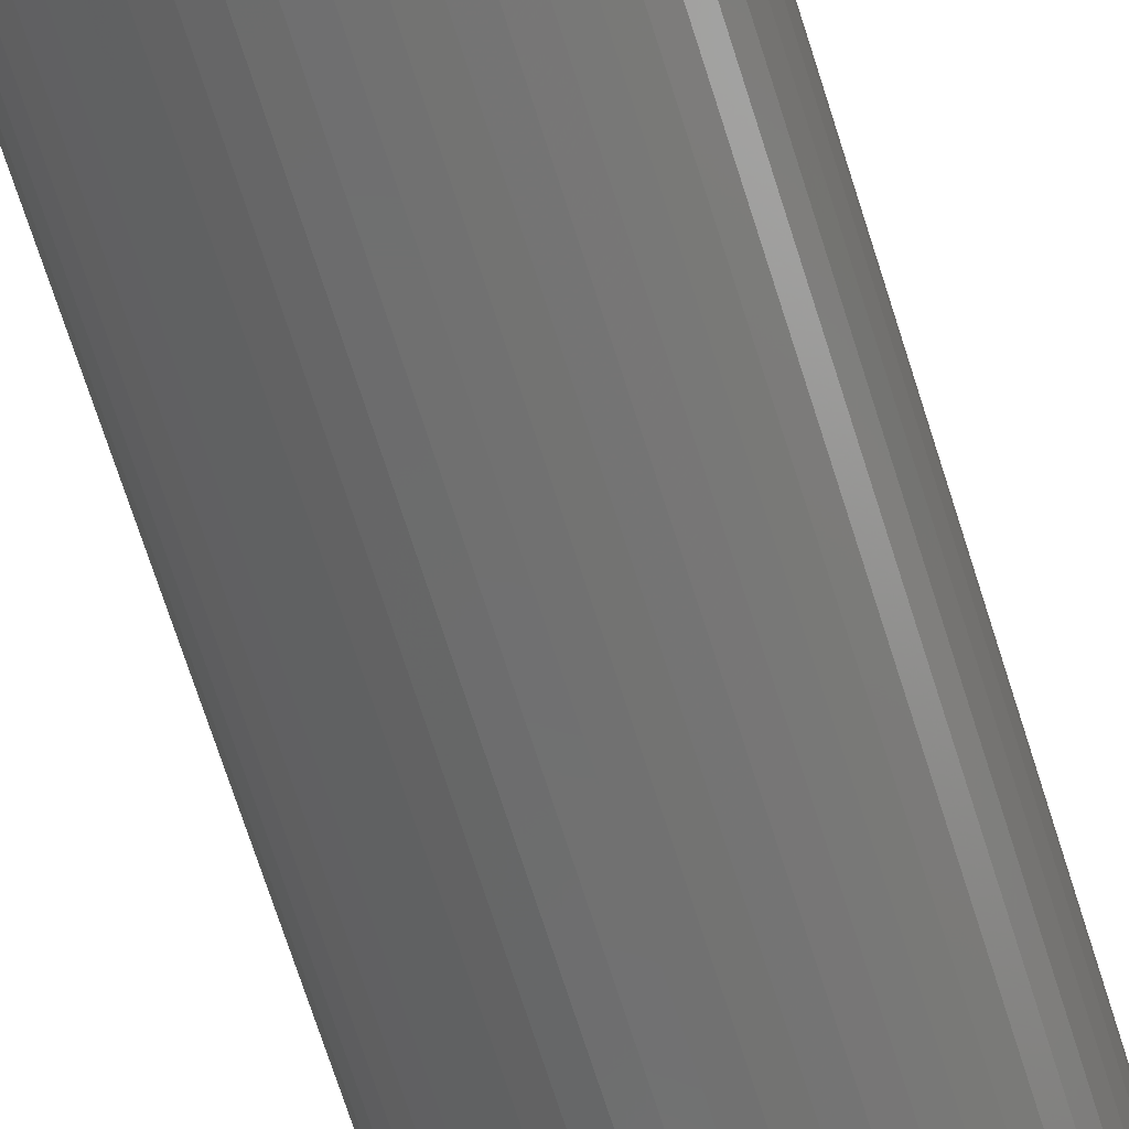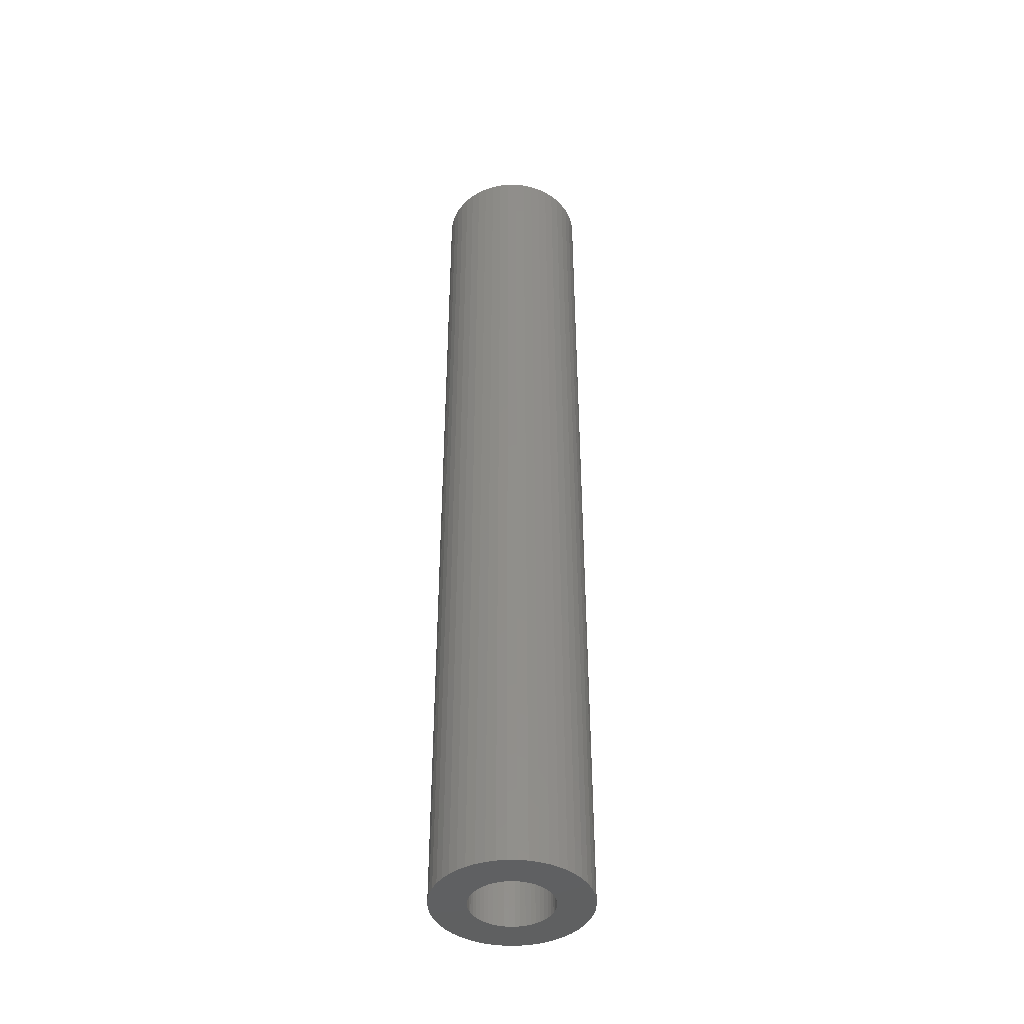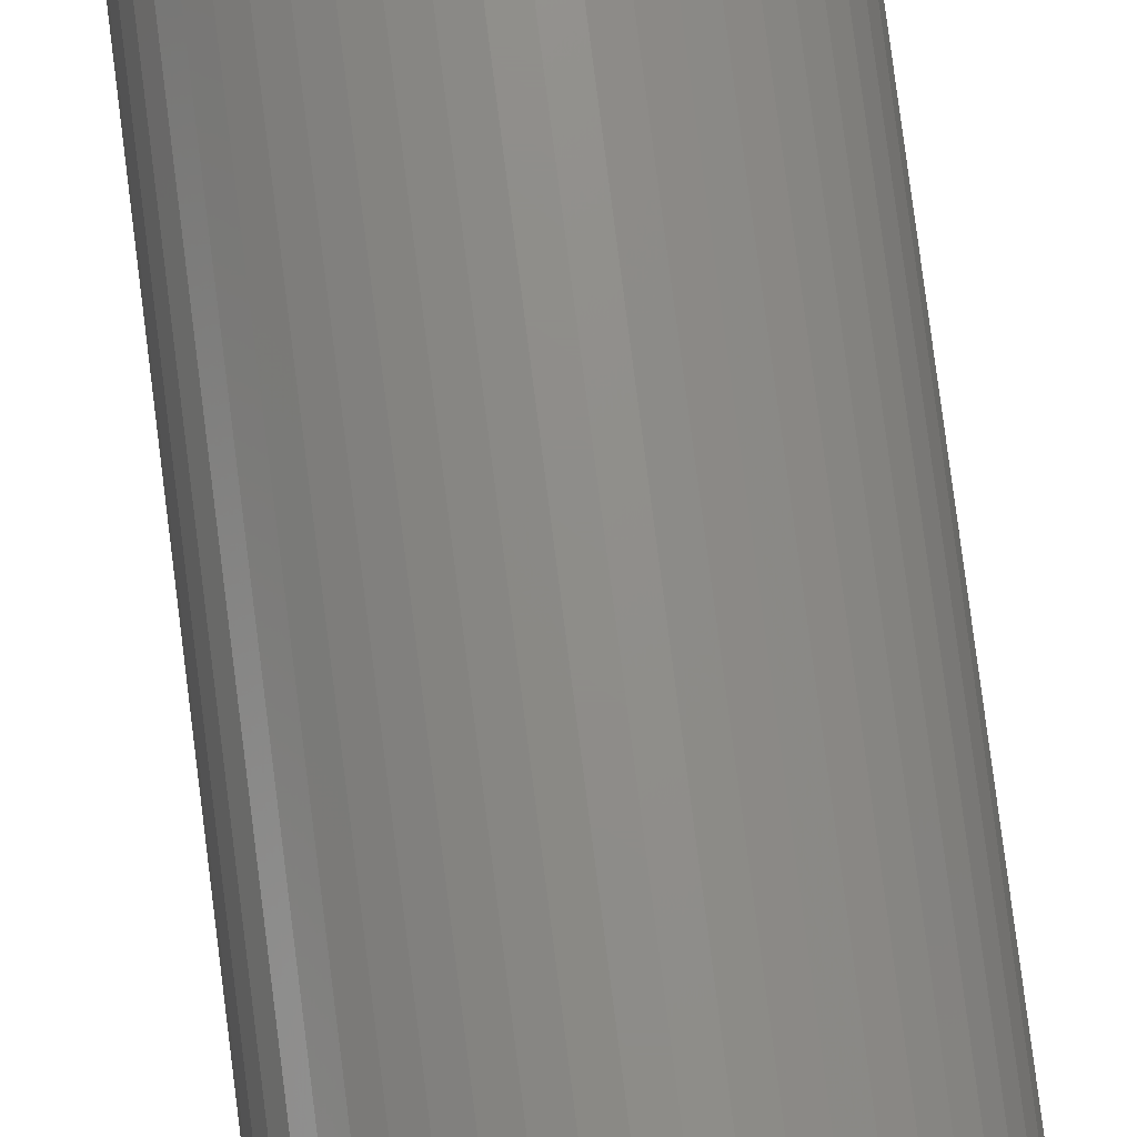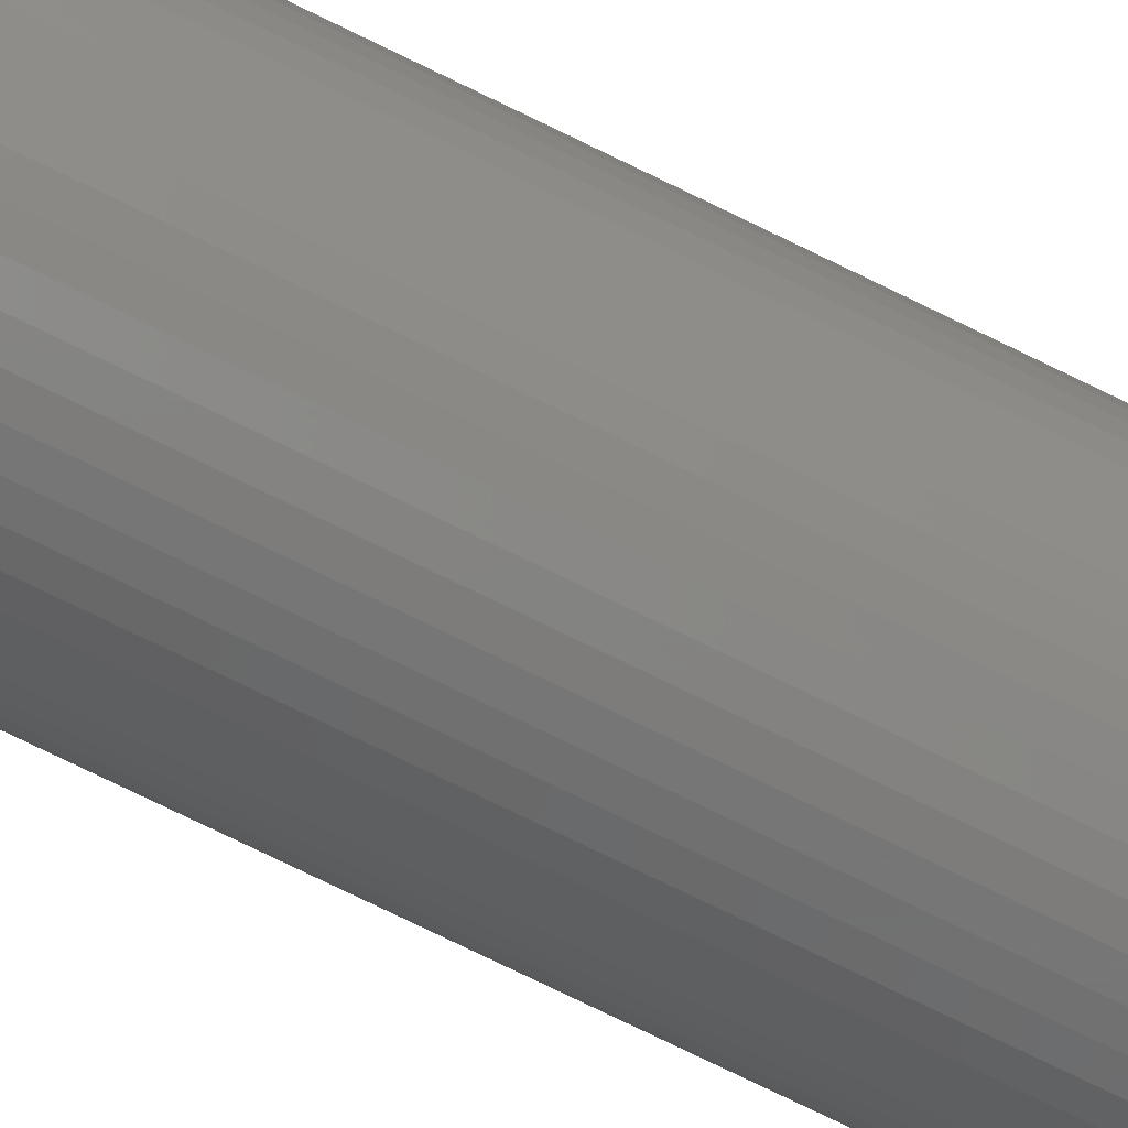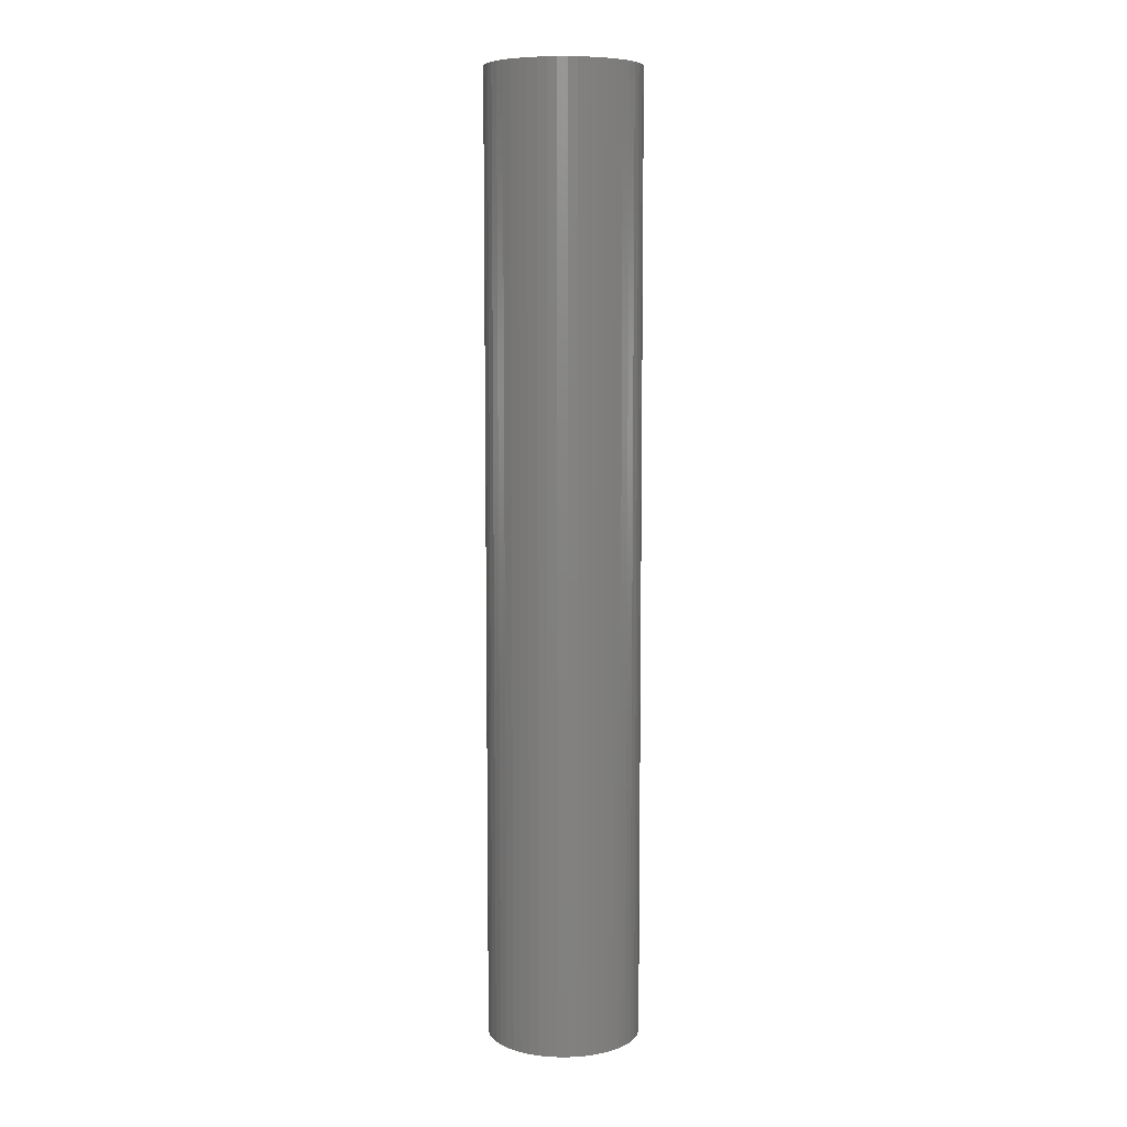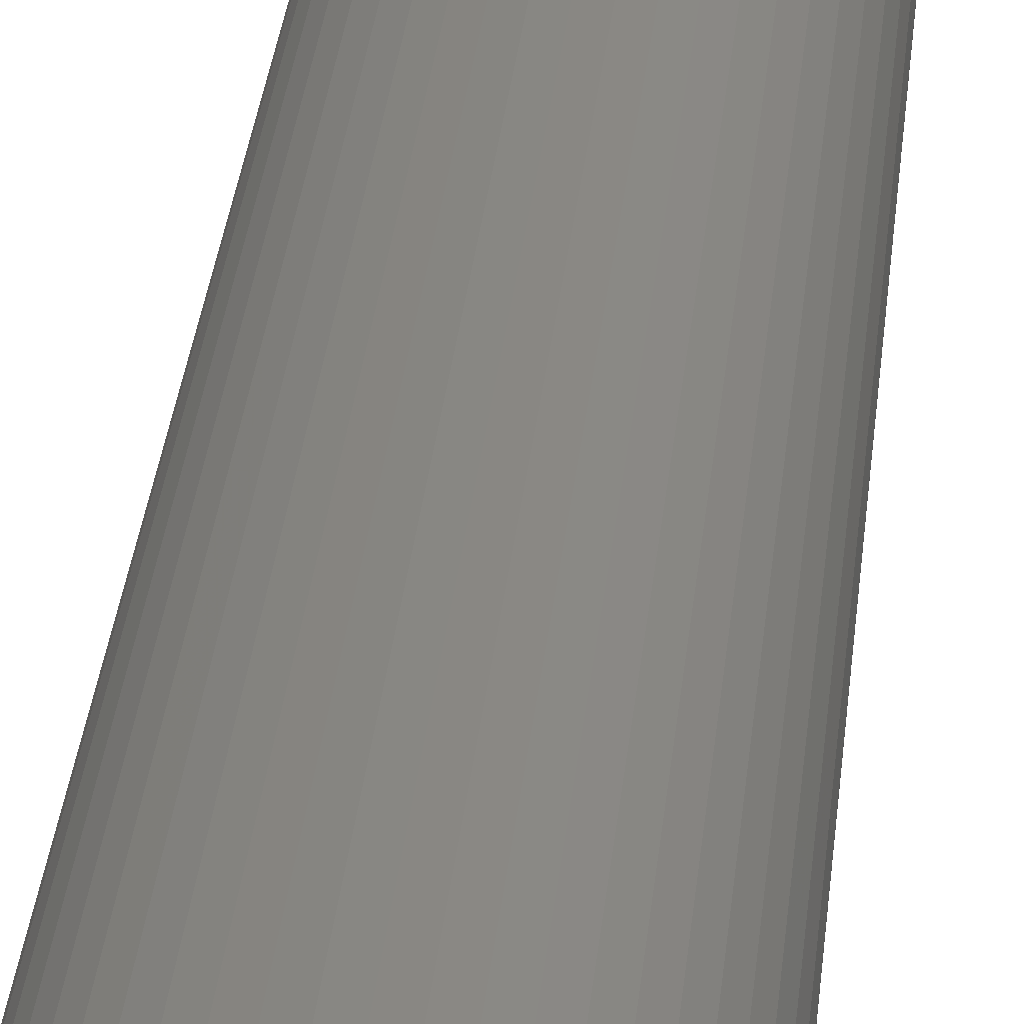
<metadata>
{"format":"stl","ext":"stl","renderer":"f3d","projection":"perspective","resolution":1024,"background":"white","views":[{"elev":-61.1,"azim":-163.6,"up":"+Y"},{"elev":-42.3,"azim":7.1,"up":"+Z"},{"elev":74.1,"azim":-7.1,"up":"+Y"},{"elev":-76.1,"azim":-116.0,"up":"+Y"},{"elev":7.7,"azim":-56.9,"up":"+Z"},{"elev":24.2,"azim":4.4,"up":"+Y"}]}
</metadata>
<code>
# stl→obj: 200 verts, 400 faces
v 8 0 50
v 7.937 1.003 -50
v 7.937 1.003 50
v 8 0 -50
v -8 0 -50
v -7.937 1.003 50
v -7.937 1.003 -50
v -8 0 50
v 0.5023 7.984 -50
v -0.5023 7.984 50
v 0.5023 7.984 50
v -0.5023 7.984 -50
v 5.832 5.476 -50
v 5.099 6.164 50
v 5.832 5.476 50
v 5.099 6.164 -50
v -5.099 6.164 -50
v -5.832 5.476 50
v -5.099 6.164 50
v -5.832 5.476 -50
v -2.472 7.608 -50
v -3.406 7.239 50
v -2.472 7.608 50
v -3.406 7.239 -50
v 7.438 2.945 50
v 7.01 3.854 -50
v 7.01 3.854 50
v 7.438 2.945 -50
v 3.406 7.239 -50
v 2.472 7.608 50
v 3.406 7.239 50
v 2.472 7.608 -50
v 1.499 7.858 50
v 1.499 7.858 -50
v 4.287 6.755 50
v 4.287 6.755 -50
v -7.01 3.854 -50
v -6.472 4.702 50
v -6.472 4.702 -50
v -7.01 3.854 50
v -7.749 1.99 50
v -7.749 1.99 -50
v -4.287 6.755 -50
v -4.287 6.755 50
v -1.499 7.858 50
v -1.499 7.858 -50
v 5.832 -5.476 50
v 6.472 -4.702 -50
v 6.472 -4.702 50
v 5.832 -5.476 -50
v 0.5023 -7.984 -50
v 1.499 -7.858 50
v 0.5023 -7.984 50
v 1.499 -7.858 -50
v 7.749 1.99 50
v 7.749 1.99 -50
v 6.472 4.702 50
v 6.472 4.702 -50
v -7.438 2.945 -50
v -7.438 2.945 50
v 4.25 0 50
v 4.216 0.5327 50
v 7.937 -1.003 50
v 4.116 1.057 50
v 4.216 -0.5327 50
v 3.952 1.565 50
v 7.749 -1.99 50
v 3.724 2.047 50
v 4.116 -1.057 50
v 3.438 2.498 50
v 7.438 -2.945 50
v 3.098 2.909 50
v 3.952 -1.565 50
v 2.709 3.275 50
v 7.01 -3.854 50
v 3.724 -2.047 50
v 2.277 3.588 50
v 1.81 3.846 50
v 1.313 4.042 50
v 0.7964 4.175 50
v 0.2669 4.242 50
v -0.2669 4.242 50
v -0.7964 4.175 50
v -1.313 4.042 50
v -1.81 3.846 50
v -2.277 3.588 50
v -2.709 3.275 50
v -3.098 2.909 50
v -3.438 2.498 50
v -3.724 2.047 50
v 3.438 -2.498 50
v 3.098 -2.909 50
v 5.099 -6.164 50
v 2.709 -3.275 50
v 4.287 -6.755 50
v 2.277 -3.588 50
v 3.406 -7.239 50
v 1.81 -3.846 50
v 2.472 -7.608 50
v 1.313 -4.042 50
v 0.7964 -4.175 50
v 0.2669 -4.242 50
v -0.2669 -4.242 50
v -0.5023 -7.984 50
v -0.7964 -4.175 50
v -1.499 -7.858 50
v -1.313 -4.042 50
v -2.472 -7.608 50
v -1.81 -3.846 50
v -3.406 -7.239 50
v -2.277 -3.588 50
v -4.287 -6.755 50
v -2.709 -3.275 50
v -5.099 -6.164 50
v -3.098 -2.909 50
v -5.832 -5.476 50
v -3.438 -2.498 50
v -6.472 -4.702 50
v -3.724 -2.047 50
v -7.01 -3.854 50
v -3.952 -1.565 50
v -7.438 -2.945 50
v -4.116 -1.057 50
v -7.749 -1.99 50
v -4.216 -0.5327 50
v -7.937 -1.003 50
v -4.25 0 50
v -3.952 1.565 50
v -4.116 1.057 50
v -4.216 0.5327 50
v 7.937 -1.003 -50
v 4.287 -6.755 -50
v 5.099 -6.164 -50
v -7.937 -1.003 -50
v -7.438 -2.945 -50
v -7.749 -1.99 -50
v 2.472 -7.608 -50
v 3.406 -7.239 -50
v 7.749 -1.99 -50
v 7.438 -2.945 -50
v 7.01 -3.854 -50
v -3.406 -7.239 -50
v -2.472 -7.608 -50
v -5.832 -5.476 -50
v -6.472 -4.702 -50
v -7.01 -3.854 -50
v 4.25 0 -50
v 4.216 -0.5327 -50
v 4.116 -1.057 -50
v 4.216 0.5327 -50
v 3.952 -1.565 -50
v 3.724 -2.047 -50
v 4.116 1.057 -50
v 3.438 -2.498 -50
v 3.098 -2.909 -50
v 3.952 1.565 -50
v 2.709 -3.275 -50
v 3.724 2.047 -50
v 2.277 -3.588 -50
v 1.81 -3.846 -50
v 1.313 -4.042 -50
v 0.7964 -4.175 -50
v 0.2669 -4.242 -50
v -0.2669 -4.242 -50
v -0.5023 -7.984 -50
v -0.7964 -4.175 -50
v -1.499 -7.858 -50
v -1.313 -4.042 -50
v -1.81 -3.846 -50
v -2.277 -3.588 -50
v -4.287 -6.755 -50
v -2.709 -3.275 -50
v -5.099 -6.164 -50
v -3.098 -2.909 -50
v -3.438 -2.498 -50
v -3.724 -2.047 -50
v 3.438 2.498 -50
v 3.098 2.909 -50
v 2.709 3.275 -50
v 2.277 3.588 -50
v 1.81 3.846 -50
v 1.313 4.042 -50
v 0.7964 4.175 -50
v 0.2669 4.242 -50
v -0.2669 4.242 -50
v -0.7964 4.175 -50
v -1.313 4.042 -50
v -1.81 3.846 -50
v -2.277 3.588 -50
v -2.709 3.275 -50
v -3.098 2.909 -50
v -3.438 2.498 -50
v -3.724 2.047 -50
v -3.952 1.565 -50
v -4.116 1.057 -50
v -4.216 0.5327 -50
v -4.25 0 -50
v -3.952 -1.565 -50
v -4.116 -1.057 -50
v -4.216 -0.5327 -50
f 1 2 3
f 2 1 4
f 5 6 7
f 6 5 8
f 9 10 11
f 10 9 12
f 13 14 15
f 14 13 16
f 17 18 19
f 18 17 20
f 21 22 23
f 22 21 24
f 25 26 27
f 26 25 28
f 29 30 31
f 30 29 32
f 32 33 30
f 33 32 34
f 16 35 14
f 35 16 36
f 37 38 39
f 38 37 40
f 39 18 20
f 18 39 38
f 7 41 42
f 41 7 6
f 43 19 44
f 19 43 17
f 12 45 10
f 45 12 46
f 47 48 49
f 48 47 50
f 51 52 53
f 52 51 54
f 55 28 25
f 28 55 56
f 3 56 55
f 56 3 2
f 57 13 15
f 13 57 58
f 27 58 57
f 58 27 26
f 34 11 33
f 11 34 9
f 36 31 35
f 31 36 29
f 59 40 37
f 40 59 60
f 61 1 3
f 62 3 55
f 1 61 63
f 64 55 25
f 65 63 61
f 66 25 27
f 63 65 67
f 68 27 57
f 69 67 65
f 70 57 15
f 67 69 71
f 72 15 14
f 73 71 69
f 74 14 35
f 71 73 75
f 76 75 73
f 3 62 61
f 55 64 62
f 25 66 64
f 27 68 66
f 57 70 68
f 77 35 31
f 15 72 70
f 14 74 72
f 78 31 30
f 35 77 74
f 31 78 77
f 79 30 33
f 30 79 78
f 33 80 79
f 11 80 33
f 11 81 80
f 11 82 81
f 10 82 11
f 10 83 82
f 45 83 10
f 83 45 84
f 23 84 45
f 84 23 85
f 22 85 23
f 85 22 86
f 44 86 22
f 86 44 87
f 19 87 44
f 87 19 88
f 18 88 19
f 88 18 89
f 38 89 18
f 40 90 38
f 89 38 90
f 75 76 49
f 91 49 76
f 49 91 47
f 92 47 91
f 47 92 93
f 94 93 92
f 93 94 95
f 96 95 94
f 95 96 97
f 98 97 96
f 97 98 99
f 100 99 98
f 99 100 52
f 101 52 100
f 101 53 52
f 102 53 101
f 103 53 102
f 103 104 53
f 105 104 103
f 106 105 107
f 105 106 104
f 108 107 109
f 110 109 111
f 107 108 106
f 112 111 113
f 114 113 115
f 109 110 108
f 116 115 117
f 118 117 119
f 120 119 121
f 122 121 123
f 124 123 125
f 111 112 110
f 126 125 127
f 90 40 128
f 60 128 40
f 113 114 112
f 128 60 129
f 115 116 114
f 41 129 60
f 117 118 116
f 129 41 130
f 119 120 118
f 6 130 41
f 121 122 120
f 130 6 127
f 123 124 122
f 8 127 6
f 125 126 124
f 127 8 126
f 46 23 45
f 23 46 21
f 63 4 1
f 4 63 131
f 132 93 95
f 93 132 133
f 134 8 5
f 8 134 126
f 135 124 136
f 124 135 122
f 133 47 93
f 47 133 50
f 137 97 99
f 97 137 138
f 54 99 52
f 99 54 137
f 42 60 59
f 60 42 41
f 24 44 22
f 44 24 43
f 71 139 67
f 139 71 140
f 67 131 63
f 131 67 139
f 75 140 71
f 140 75 141
f 49 141 75
f 141 49 48
f 142 108 110
f 108 142 143
f 144 118 145
f 118 144 116
f 146 122 135
f 122 146 120
f 136 126 134
f 126 136 124
f 147 4 131
f 148 131 139
f 4 147 2
f 149 139 140
f 150 2 147
f 151 140 141
f 2 150 56
f 152 141 48
f 153 56 150
f 154 48 50
f 56 153 28
f 155 50 133
f 156 28 153
f 157 133 132
f 28 156 26
f 158 26 156
f 131 148 147
f 139 149 148
f 140 151 149
f 141 152 151
f 48 154 152
f 159 132 138
f 50 155 154
f 133 157 155
f 160 138 137
f 132 159 157
f 138 160 159
f 161 137 54
f 137 161 160
f 54 162 161
f 51 162 54
f 51 163 162
f 51 164 163
f 165 164 51
f 165 166 164
f 167 166 165
f 166 167 168
f 143 168 167
f 168 143 169
f 142 169 143
f 169 142 170
f 171 170 142
f 170 171 172
f 173 172 171
f 172 173 174
f 144 174 173
f 174 144 175
f 145 175 144
f 146 176 145
f 175 145 176
f 26 158 58
f 177 58 158
f 58 177 13
f 178 13 177
f 13 178 16
f 179 16 178
f 16 179 36
f 180 36 179
f 36 180 29
f 181 29 180
f 29 181 32
f 182 32 181
f 32 182 34
f 183 34 182
f 183 9 34
f 184 9 183
f 185 9 184
f 185 12 9
f 186 12 185
f 46 186 187
f 186 46 12
f 21 187 188
f 24 188 189
f 187 21 46
f 43 189 190
f 17 190 191
f 188 24 21
f 20 191 192
f 39 192 193
f 37 193 194
f 59 194 195
f 42 195 196
f 189 43 24
f 7 196 197
f 176 146 198
f 135 198 146
f 190 17 43
f 198 135 199
f 191 20 17
f 136 199 135
f 192 39 20
f 199 136 200
f 193 37 39
f 134 200 136
f 194 59 37
f 200 134 197
f 195 42 59
f 5 197 134
f 196 7 42
f 197 5 7
f 138 95 97
f 95 138 132
f 165 53 104
f 53 165 51
f 167 104 106
f 104 167 165
f 143 106 108
f 106 143 167
f 144 114 116
f 114 144 173
f 145 120 146
f 120 145 118
f 171 110 112
f 110 171 142
f 173 112 114
f 112 173 171
f 147 62 150
f 62 147 61
f 127 196 130
f 196 127 197
f 185 81 82
f 81 185 184
f 179 72 74
f 72 179 178
f 191 87 88
f 87 191 190
f 188 84 85
f 84 188 187
f 156 68 158
f 68 156 66
f 150 64 153
f 64 150 62
f 158 70 177
f 70 158 68
f 182 78 79
f 78 182 181
f 183 79 80
f 79 183 182
f 180 74 77
f 74 180 179
f 128 193 90
f 193 128 194
f 90 192 89
f 192 90 193
f 129 194 128
f 194 129 195
f 189 85 86
f 85 189 188
f 186 82 83
f 82 186 185
f 154 76 152
f 76 154 91
f 148 61 147
f 61 148 65
f 166 107 105
f 107 166 168
f 119 198 121
f 198 119 176
f 162 102 101
f 102 162 163
f 153 66 156
f 66 153 64
f 177 72 178
f 72 177 70
f 184 80 81
f 80 184 183
f 181 77 78
f 77 181 180
f 89 191 88
f 191 89 192
f 130 195 129
f 195 130 196
f 190 86 87
f 86 190 189
f 187 83 84
f 83 187 186
f 157 96 94
f 96 157 159
f 149 65 148
f 65 149 69
f 164 105 103
f 105 164 166
f 117 176 119
f 176 117 175
f 121 199 123
f 199 121 198
f 159 98 96
f 98 159 160
f 151 69 149
f 69 151 73
f 152 73 151
f 73 152 76
f 168 109 107
f 109 168 169
f 115 175 117
f 175 115 174
f 125 197 127
f 197 125 200
f 123 200 125
f 200 123 199
f 155 94 92
f 94 155 157
f 163 103 102
f 103 163 164
f 169 111 109
f 111 169 170
f 172 115 113
f 115 172 174
f 155 91 154
f 91 155 92
f 161 101 100
f 101 161 162
f 160 100 98
f 100 160 161
f 170 113 111
f 113 170 172

</code>
